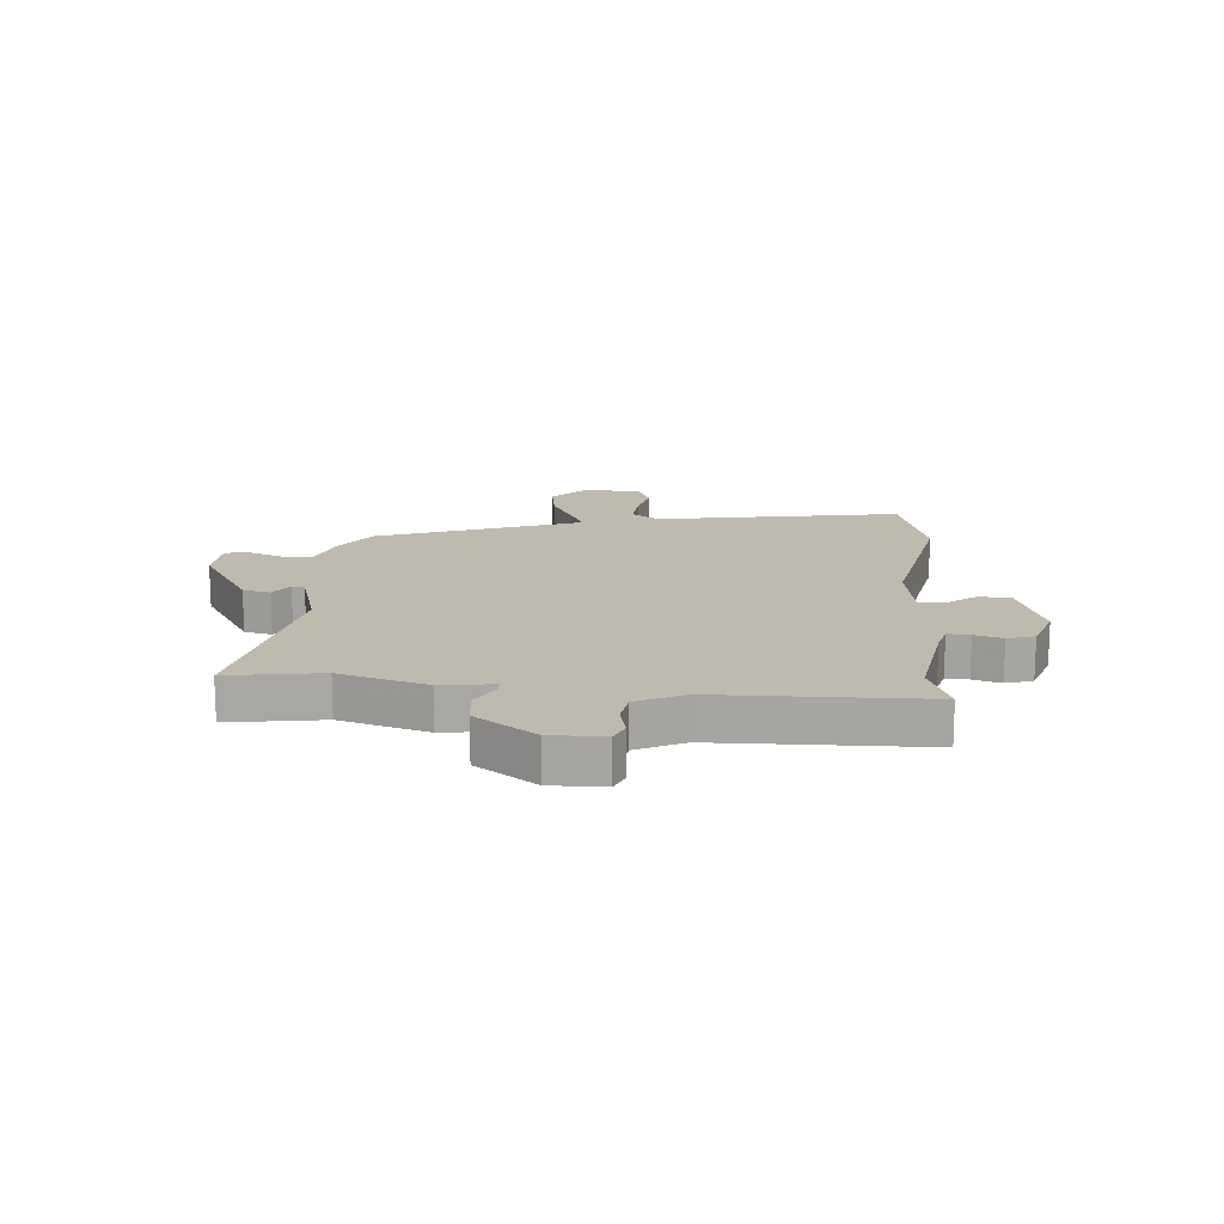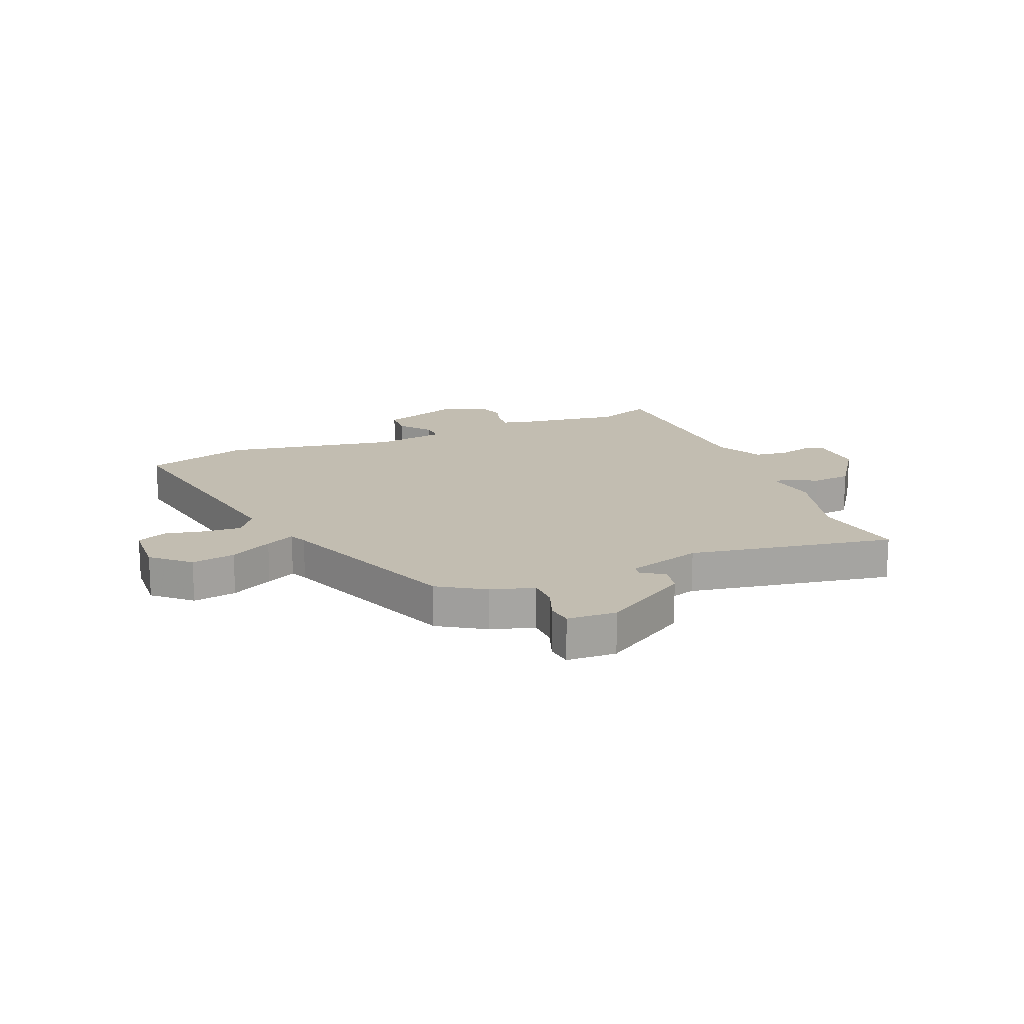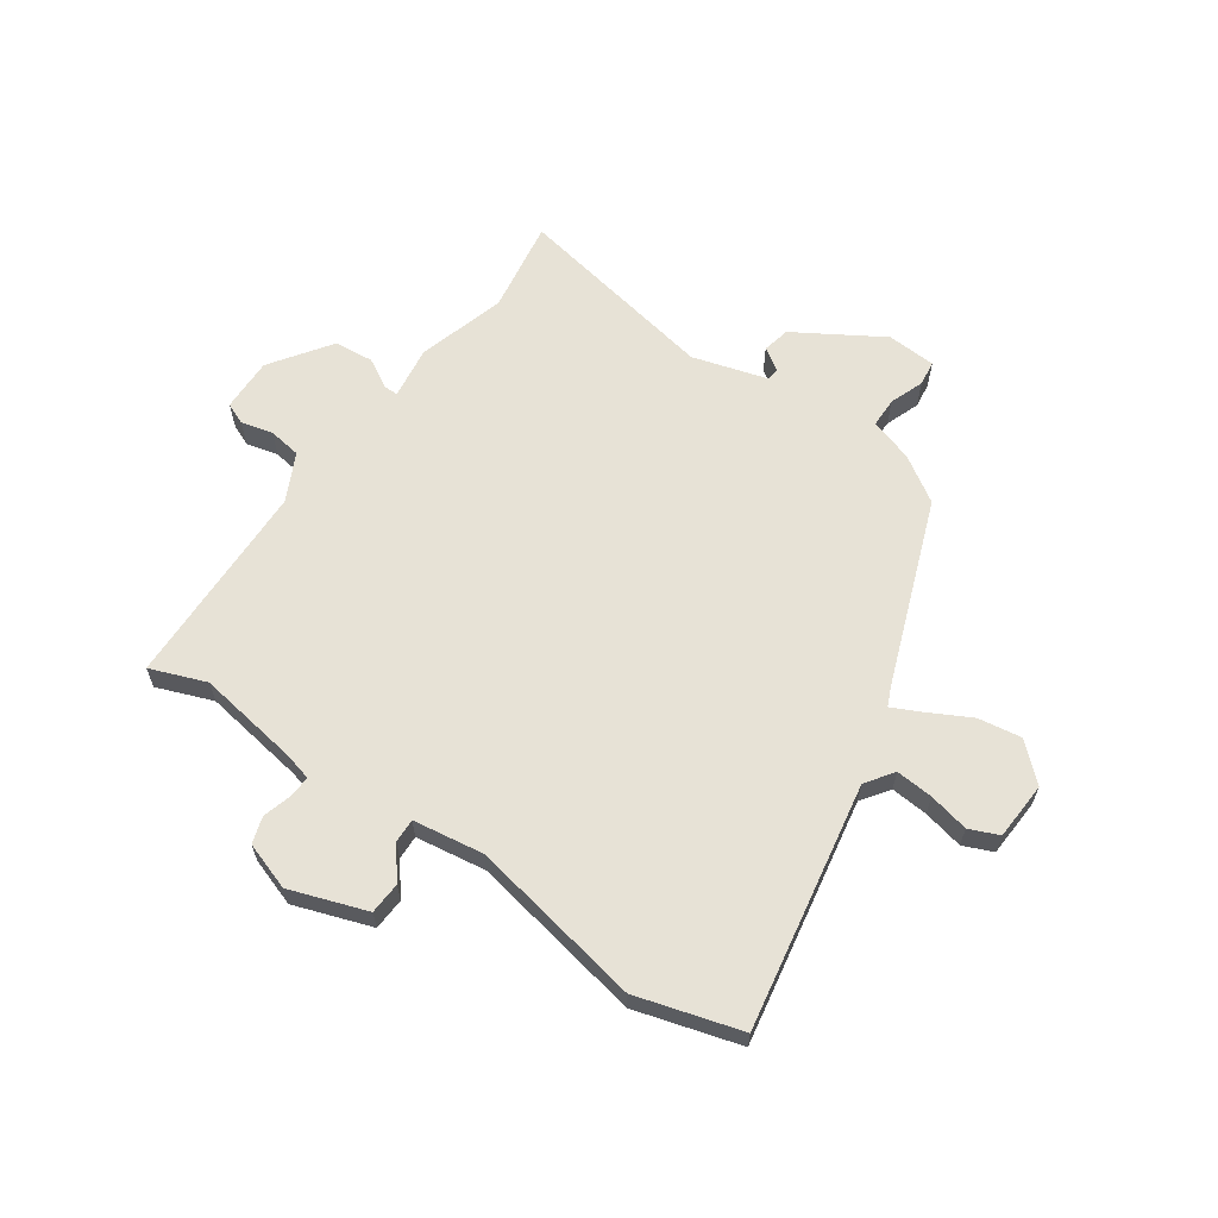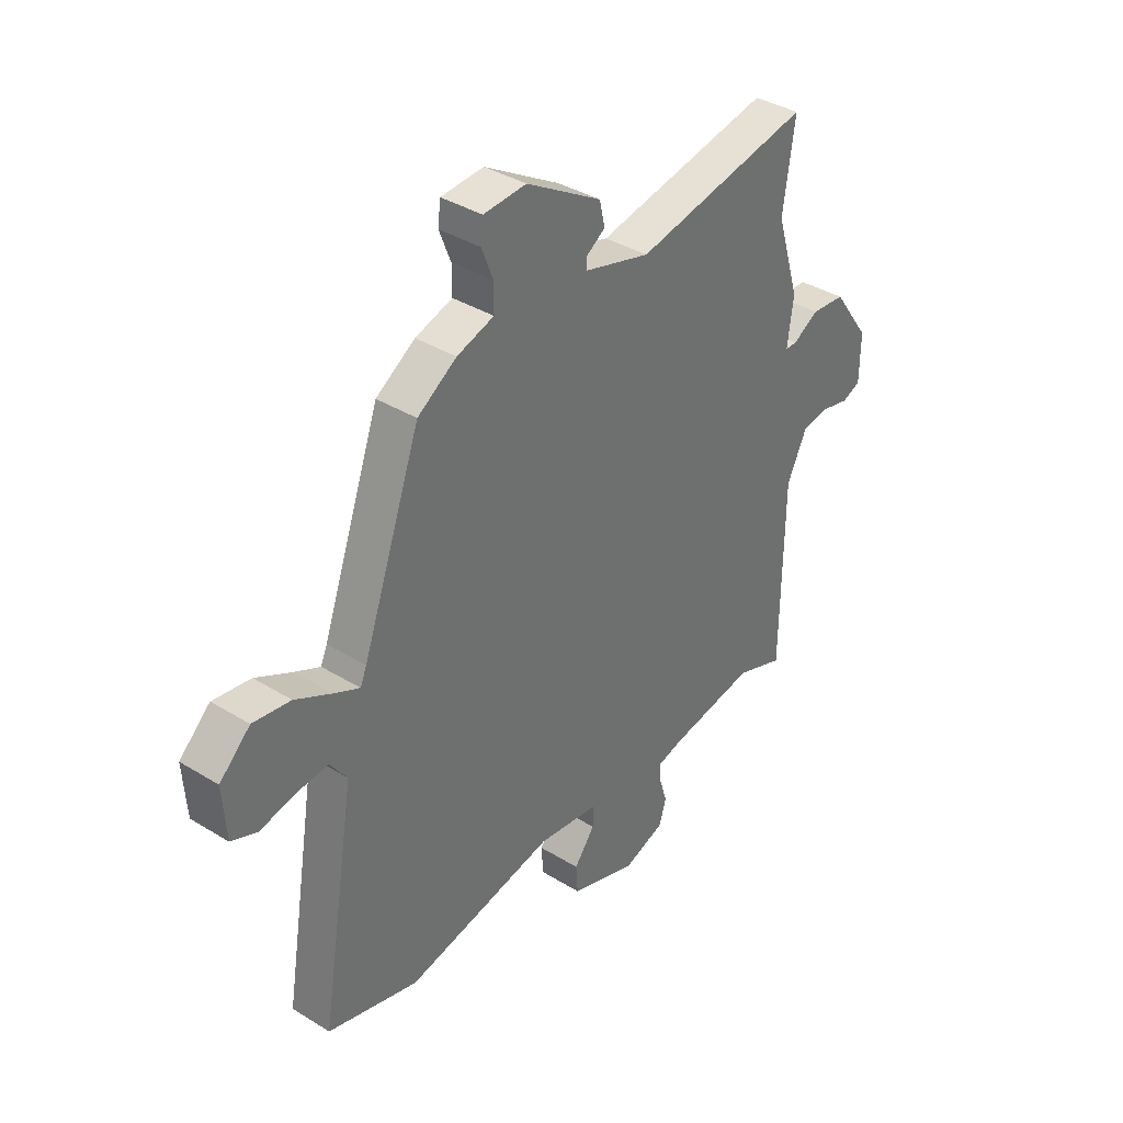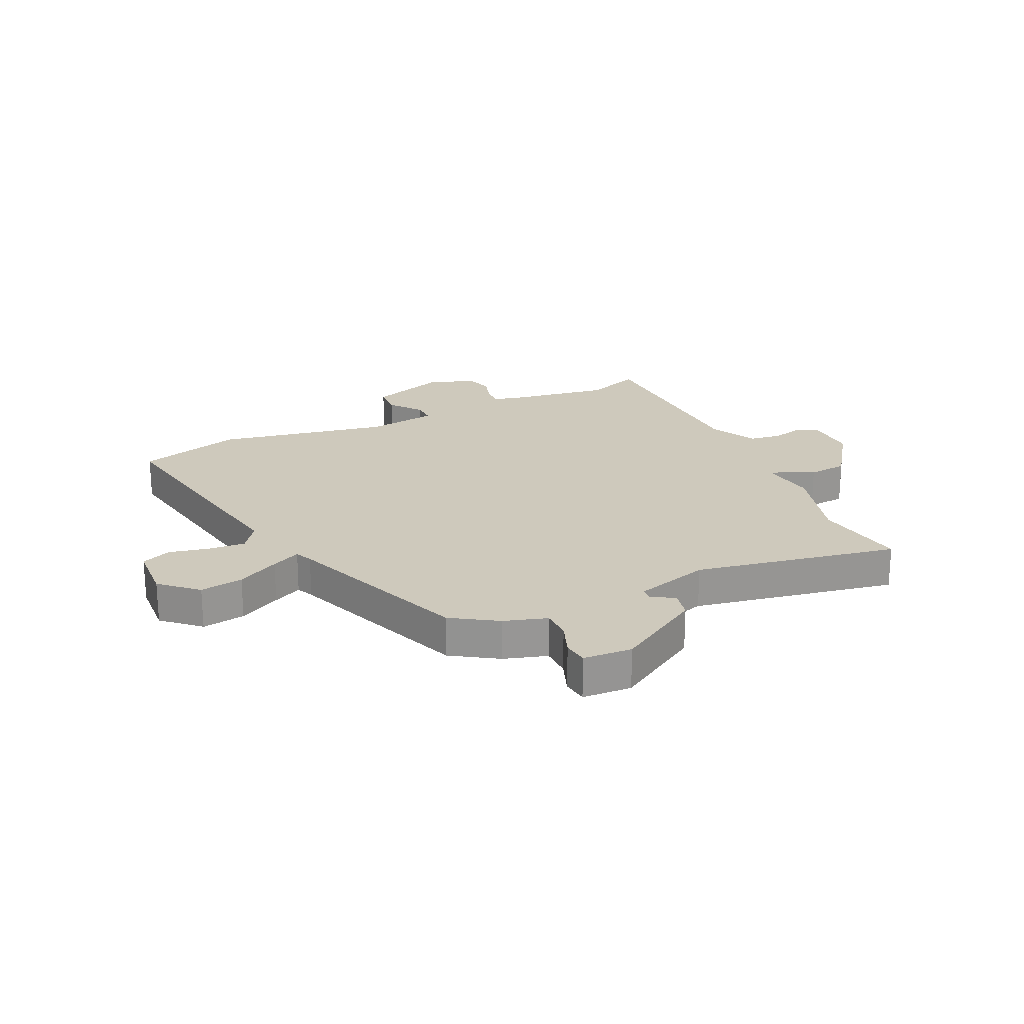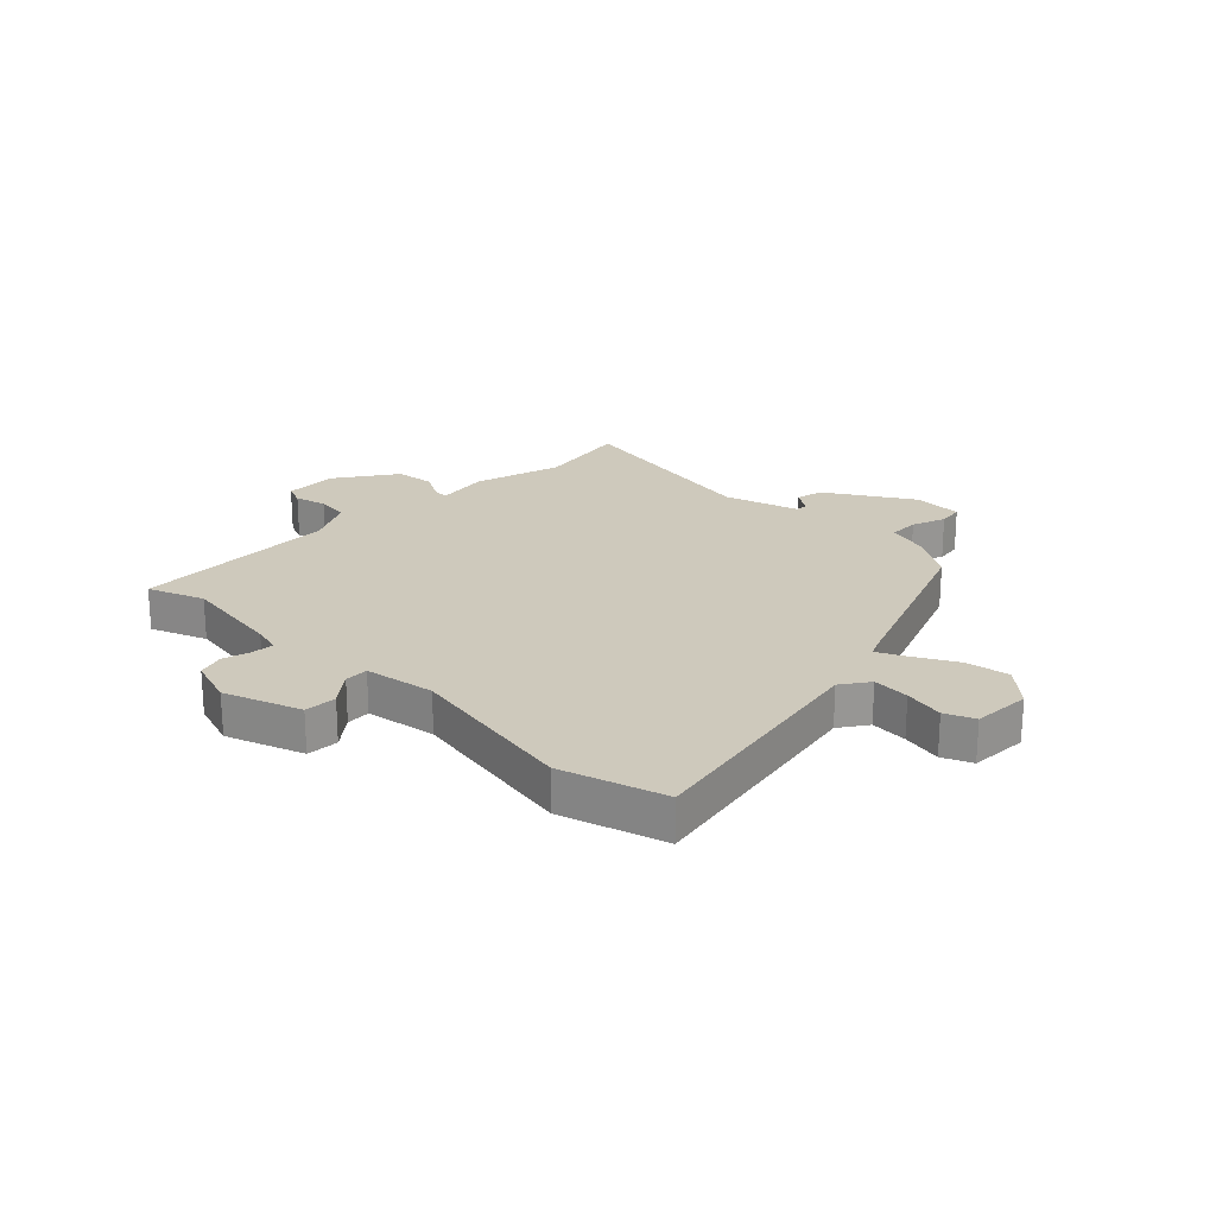
<metadata>
{"format":"obj","ext":"obj","renderer":"f3d","projection":"perspective","resolution":1024,"background":"white","views":[{"elev":15.6,"azim":94.1,"up":"+Y"},{"elev":16.8,"azim":-23.6,"up":"+Y"},{"elev":62.9,"azim":-145.9,"up":"+Y"},{"elev":37.2,"azim":-51.6,"up":"+Z"},{"elev":22.4,"azim":-25.8,"up":"+Y"},{"elev":22.5,"azim":-136.7,"up":"+Y"}]}
</metadata>
<code>
v -0.333 0.07 0.44
v -0.254 0.07 0.492
v -0.179 0.07 0.516
v -0.179 0.07 0.569
v -0.202 0.07 0.628
v -0.197 0.07 0.672
v -0.111 0.07 0.678
v 0.041 0.07 0.588
v 0.052 0.07 0.54
v 0.013 0.07 0.514
v 0.015 0.07 0.492
v 0.147 0.07 0.455
v 0.504 0.07 0.526
v 0.48 0.07 0.362
v 0.527 0.07 0.209
v 0.515 0.07 0.117
v 0.539 0.07 0.117
v 0.591 0.07 0.147
v 0.66 0.07 0.141
v 0.735 0.07 0.037
v 0.734 0.07 -0.057
v 0.697 0.07 -0.073
v 0.641 0.07 -0.06
v 0.584 0.07 -0.069
v 0.544 0.07 -0.152
v 0.54 0.07 -0.515
v 0.442 0.07 -0.479
v 0.263 0.07 -0.509
v 0.215 0.07 -0.522
v 0.218 0.07 -0.561
v 0.233 0.07 -0.61
v 0.219 0.07 -0.657
v 0.136 0.07 -0.686
v 0.001 0.07 -0.641
v -0.003 0.07 -0.585
v 0.039 0.07 -0.53
v 0.04 0.07 -0.488
v -0.084 0.07 -0.471
v -0.386 0.07 -0.532
v -0.569 0.07 -0.481
v -0.498 0.07 -0.051
v -0.533 0.07 -0.003
v -0.598 0.07 -0.009
v -0.668 0.07 -0.025
v -0.72 0.07 -0.004
v -0.727 0.07 0.098
v -0.665 0.07 0.156
v -0.589 0.07 0.145
v -0.515 0.07 0.107
v -0.464 0.07 0.083
v -0.451 0.07 0.113
v -0.333 0 0.44
v -0.254 0 0.492
v -0.179 0 0.516
v -0.179 0 0.569
v -0.202 0 0.628
v -0.197 0 0.672
v -0.111 0 0.678
v 0.041 0 0.588
v 0.052 0 0.54
v 0.013 0 0.514
v 0.015 0 0.492
v 0.147 0 0.455
v 0.504 0 0.526
v 0.48 0 0.362
v 0.527 0 0.209
v 0.515 0 0.117
v 0.539 0 0.117
v 0.591 0 0.147
v 0.66 0 0.141
v 0.735 0 0.037
v 0.734 0 -0.057
v 0.697 0 -0.073
v 0.641 0 -0.06
v 0.584 0 -0.069
v 0.544 0 -0.152
v 0.54 0 -0.515
v 0.442 0 -0.479
v 0.263 0 -0.509
v 0.215 0 -0.522
v 0.218 0 -0.561
v 0.233 0 -0.61
v 0.219 0 -0.657
v 0.136 0 -0.686
v 0.001 0 -0.641
v -0.003 0 -0.585
v 0.039 0 -0.53
v 0.04 0 -0.488
v -0.084 0 -0.471
v -0.386 0 -0.532
v -0.569 0 -0.481
v -0.498 0 -0.051
v -0.533 0 -0.003
v -0.598 0 -0.009
v -0.668 0 -0.025
v -0.72 0 -0.004
v -0.727 0 0.098
v -0.665 0 0.156
v -0.589 0 0.145
v -0.515 0 0.107
v -0.464 0 0.083
v -0.451 0 0.113
f 46 47 48 49
f 46 49 50
f 43 44 45 46
f 42 43 46 50
f 41 42 50
f 38 39 40 41
f 37 38 41 50
f 33 34 35 36
f 33 36 37
f 30 31 32 33
f 29 30 33 37
f 28 29 37 50
f 25 26 27
f 25 27 28 50
f 20 21 22 23
f 20 23 24
f 17 18 19 20
f 16 17 20 24
f 14 15 16
f 12 13 14
f 12 14 16
f 11 12 16 24
f 7 8 9 10
f 7 10 11
f 4 5 6 7
f 3 4 7 11
f 51 1 2 3
f 24 25 50 51
f 3 11 24 51
f 100 99 98 97
f 101 100 97
f 97 96 95 94
f 101 97 94 93
f 101 93 92
f 92 91 90 89
f 101 92 89 88
f 87 86 85 84
f 88 87 84
f 84 83 82 81
f 88 84 81 80
f 101 88 80 79
f 78 77 76
f 101 79 78 76
f 74 73 72 71
f 75 74 71
f 71 70 69 68
f 75 71 68 67
f 67 66 65
f 65 64 63
f 67 65 63
f 75 67 63 62
f 61 60 59 58
f 62 61 58
f 58 57 56 55
f 62 58 55 54
f 54 53 52 102
f 102 101 76 75
f 102 75 62 54
f 1 52 53 2
f 2 53 54 3
f 3 54 55 4
f 4 55 56 5
f 5 56 57 6
f 6 57 58 7
f 7 58 59 8
f 8 59 60 9
f 9 60 61 10
f 10 61 62 11
f 11 62 63 12
f 12 63 64 13
f 13 64 65 14
f 14 65 66 15
f 15 66 67 16
f 16 67 68 17
f 17 68 69 18
f 18 69 70 19
f 19 70 71 20
f 20 71 72 21
f 21 72 73 22
f 22 73 74 23
f 23 74 75 24
f 24 75 76 25
f 25 76 77 26
f 26 77 78 27
f 27 78 79 28
f 28 79 80 29
f 29 80 81 30
f 30 81 82 31
f 31 82 83 32
f 32 83 84 33
f 33 84 85 34
f 34 85 86 35
f 35 86 87 36
f 36 87 88 37
f 37 88 89 38
f 38 89 90 39
f 39 90 91 40
f 40 91 92 41
f 41 92 93 42
f 42 93 94 43
f 43 94 95 44
f 44 95 96 45
f 45 96 97 46
f 46 97 98 47
f 47 98 99 48
f 48 99 100 49
f 49 100 101 50
f 50 101 102 51
f 51 102 52 1

</code>
